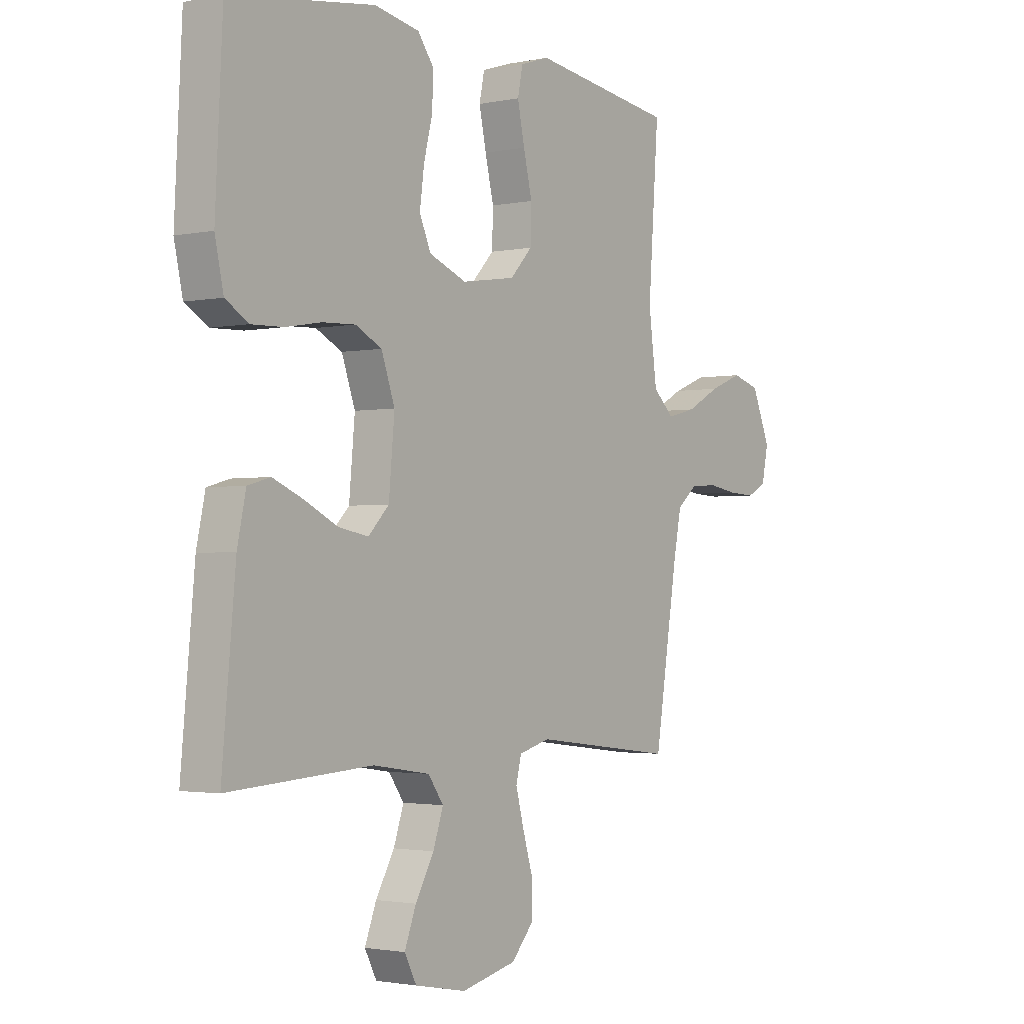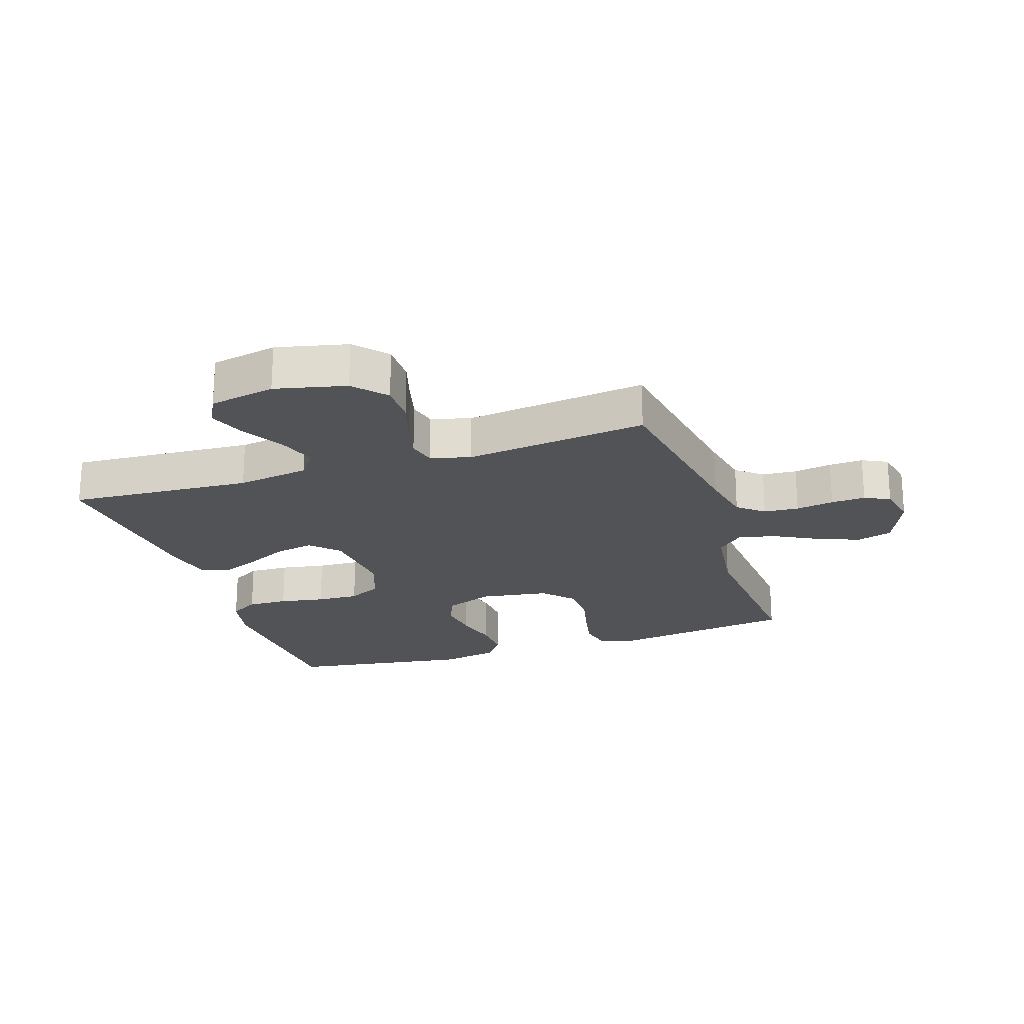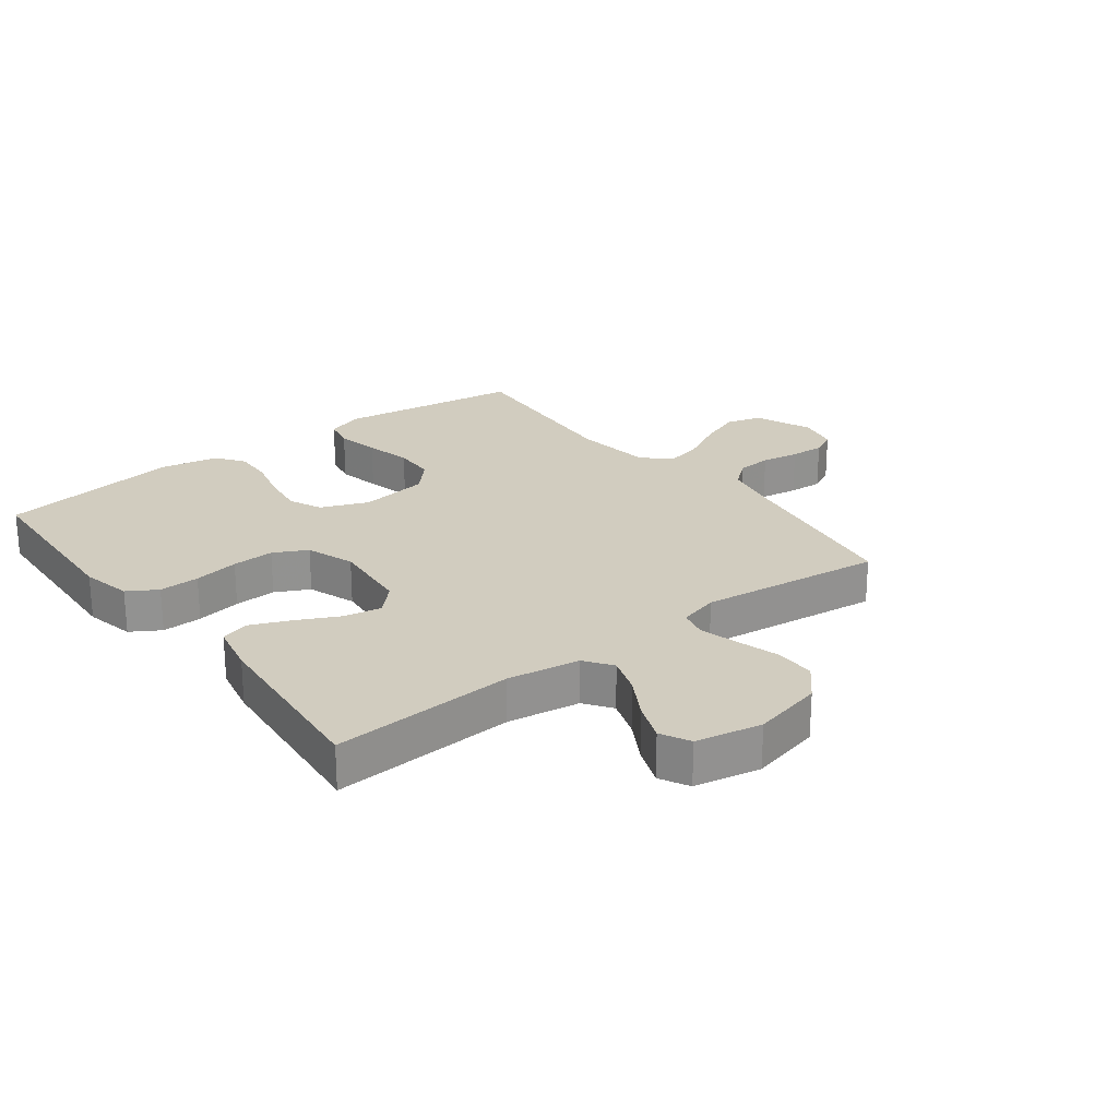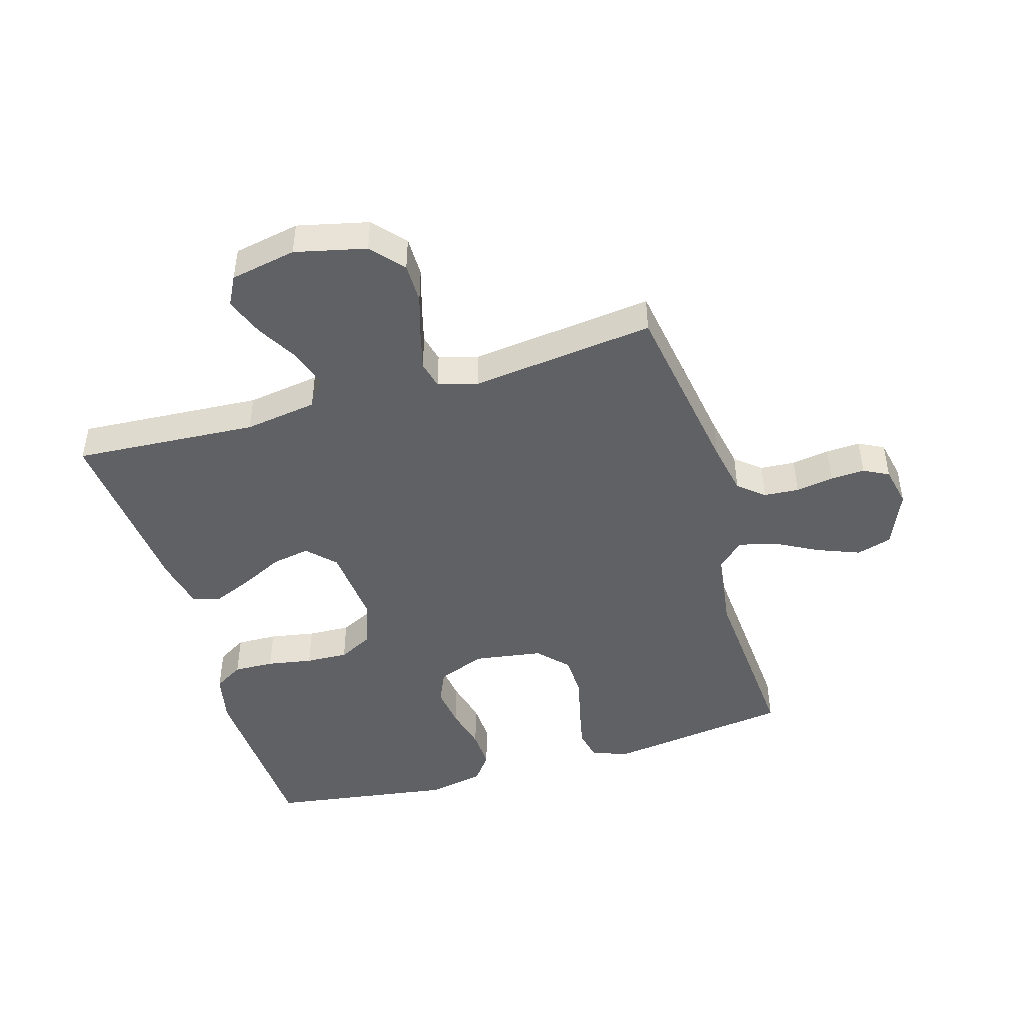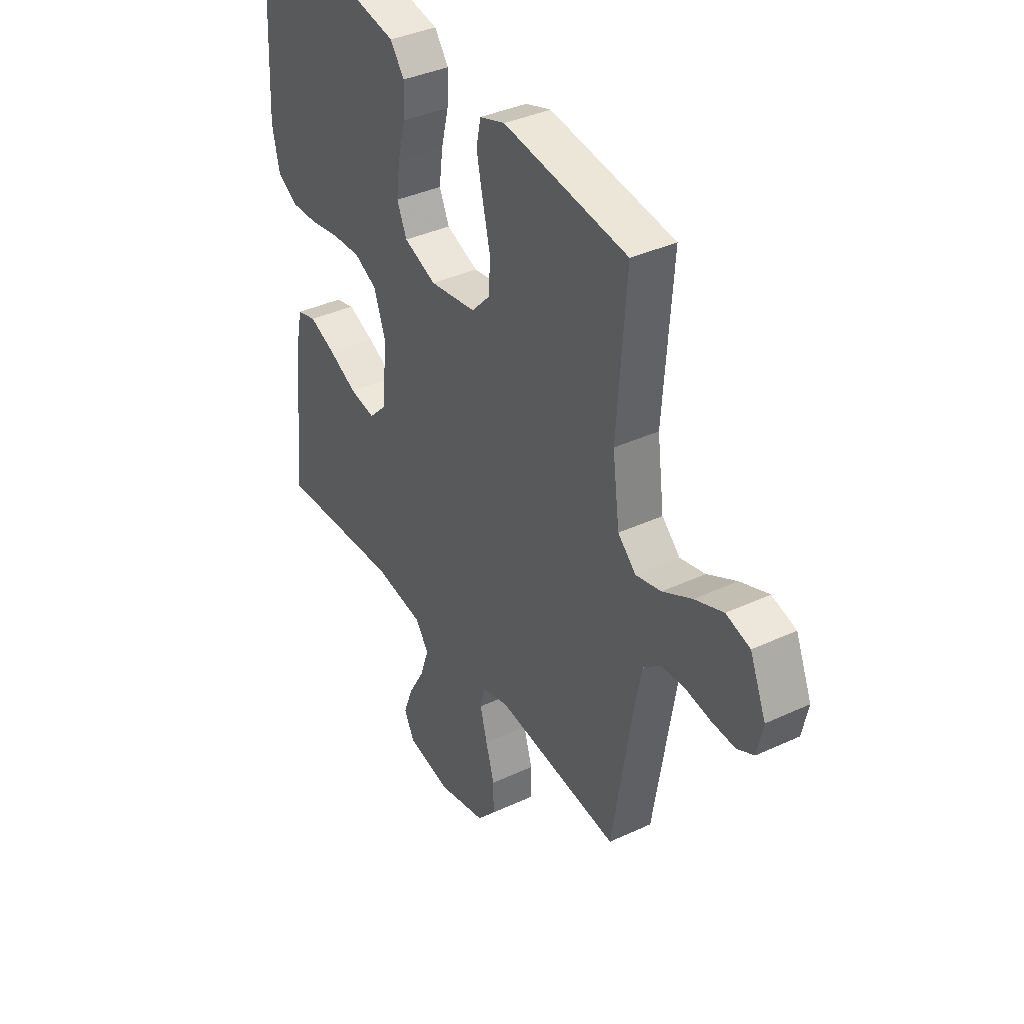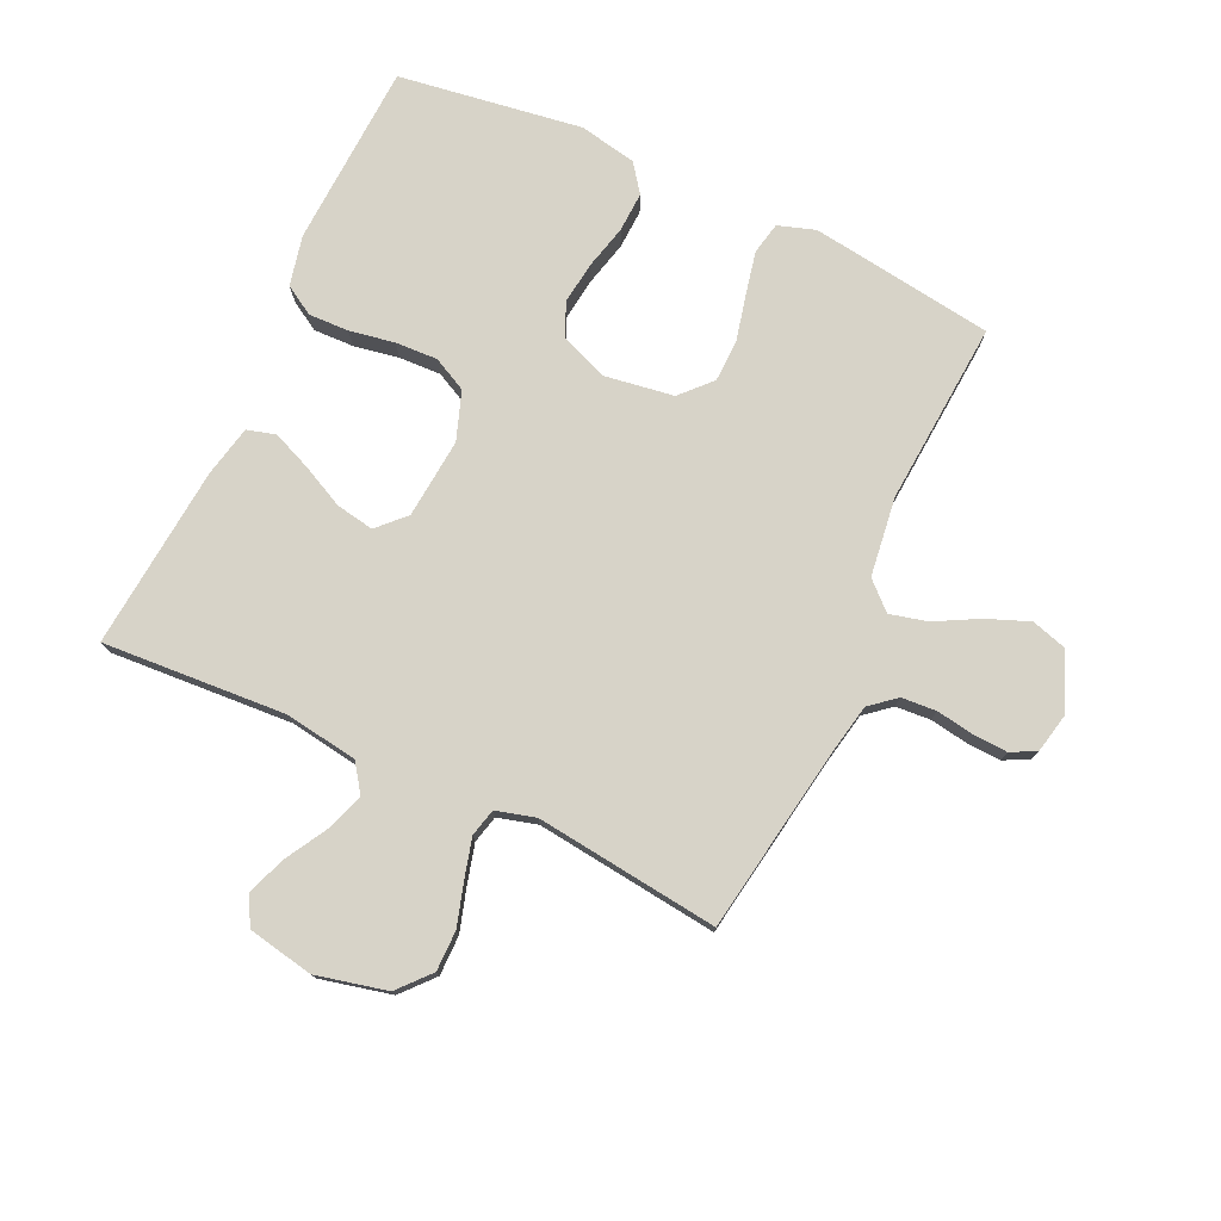
<metadata>
{"format":"obj","ext":"obj","renderer":"f3d","projection":"perspective","resolution":1024,"background":"white","views":[{"elev":-2.0,"azim":126.2,"up":"+Z"},{"elev":-21.8,"azim":-161.7,"up":"+Y"},{"elev":24.1,"azim":142.7,"up":"+Y"},{"elev":-46.0,"azim":-163.6,"up":"+Y"},{"elev":37.8,"azim":-120.7,"up":"+Z"},{"elev":76.7,"azim":-155.1,"up":"+Y"}]}
</metadata>
<code>
v 0.5 0.07 0.5
v 0.515 0.07 0.2
v 0.497 0.07 0.118
v 0.449 0.07 0.089
v 0.383 0.07 0.091
v 0.309 0.07 0.104
v 0.24 0.07 0.107
v 0.185 0.07 0.079
v 0.157 0.07 0
v 0.169 0.07 -0.131
v 0.212 0.07 -0.175
v 0.274 0.07 -0.164
v 0.343 0.07 -0.13
v 0.407 0.07 -0.103
v 0.454 0.07 -0.116
v 0.472 0.07 -0.2
v 0.5 0.07 -0.5
v 0.2 0.07 -0.481
v 0.081 0.07 -0.499
v 0.049 0.07 -0.544
v 0.07 0.07 -0.606
v 0.109 0.07 -0.674
v 0.133 0.07 -0.737
v 0.108 0.07 -0.785
v 0 0.07 -0.806
v -0.116 0.07 -0.779
v -0.162 0.07 -0.727
v -0.162 0.07 -0.661
v -0.141 0.07 -0.591
v -0.124 0.07 -0.527
v -0.135 0.07 -0.482
v -0.2 0.07 -0.464
v -0.5 0.07 -0.5
v -0.548 0.07 -0.2
v -0.565 0.07 -0.113
v -0.607 0.07 -0.078
v -0.664 0.07 -0.074
v -0.726 0.07 -0.084
v -0.782 0.07 -0.087
v -0.823 0.07 -0.066
v -0.837 0.07 0
v -0.798 0.07 0.093
v -0.74 0.07 0.11
v -0.671 0.07 0.083
v -0.6 0.07 0.045
v -0.539 0.07 0.03
v -0.495 0.07 0.071
v -0.478 0.07 0.2
v -0.5 0.07 0.5
v -0.2 0.07 0.542
v -0.139 0.07 0.522
v -0.128 0.07 0.47
v -0.143 0.07 0.4
v -0.161 0.07 0.324
v -0.159 0.07 0.255
v -0.113 0.07 0.206
v 0 0.07 0.189
v 0.078 0.07 0.22
v 0.102 0.07 0.274
v 0.093 0.07 0.343
v 0.075 0.07 0.415
v 0.072 0.07 0.48
v 0.106 0.07 0.526
v 0.2 0.07 0.544
v 0.5 0 0.5
v 0.515 0 0.2
v 0.497 0 0.118
v 0.449 0 0.089
v 0.383 0 0.091
v 0.309 0 0.104
v 0.24 0 0.107
v 0.185 0 0.079
v 0.157 0 0
v 0.169 0 -0.131
v 0.212 0 -0.175
v 0.274 0 -0.164
v 0.343 0 -0.13
v 0.407 0 -0.103
v 0.454 0 -0.116
v 0.472 0 -0.2
v 0.5 0 -0.5
v 0.2 0 -0.481
v 0.081 0 -0.499
v 0.049 0 -0.544
v 0.07 0 -0.606
v 0.109 0 -0.674
v 0.133 0 -0.737
v 0.108 0 -0.785
v 0 0 -0.806
v -0.116 0 -0.779
v -0.162 0 -0.727
v -0.162 0 -0.661
v -0.141 0 -0.591
v -0.124 0 -0.527
v -0.135 0 -0.482
v -0.2 0 -0.464
v -0.5 0 -0.5
v -0.548 0 -0.2
v -0.565 0 -0.113
v -0.607 0 -0.078
v -0.664 0 -0.074
v -0.726 0 -0.084
v -0.782 0 -0.087
v -0.823 0 -0.066
v -0.837 0 0
v -0.798 0 0.093
v -0.74 0 0.11
v -0.671 0 0.083
v -0.6 0 0.045
v -0.539 0 0.03
v -0.495 0 0.071
v -0.478 0 0.2
v -0.5 0 0.5
v -0.2 0 0.542
v -0.139 0 0.522
v -0.128 0 0.47
v -0.143 0 0.4
v -0.161 0 0.324
v -0.159 0 0.255
v -0.113 0 0.206
v 0 0 0.189
v 0.078 0 0.22
v 0.102 0 0.274
v 0.093 0 0.343
v 0.075 0 0.415
v 0.072 0 0.48
v 0.106 0 0.526
v 0.2 0 0.544
f 4 5 6
f 3 4 6
f 2 3 6
f 1 2 6
f 64 1 6
f 63 64 6
f 62 63 6
f 61 62 6
f 60 61 6
f 59 60 6 7
f 58 59 7 8
f 57 58 8 9
f 56 57 9 10
f 55 56 10
f 52 53 54
f 51 52 54
f 50 51 54
f 49 50 54
f 48 49 54
f 47 48 54 55
f 46 47 55 10
f 43 44 45
f 42 43 45
f 41 42 45
f 40 41 45
f 39 40 45
f 38 39 45
f 37 38 45
f 36 37 45 46
f 46 10 11
f 36 46 11
f 35 36 11
f 32 33 34
f 34 35 11
f 32 34 11
f 31 32 11
f 27 28 29
f 26 27 29
f 25 26 29
f 24 25 29
f 23 24 29
f 22 23 29
f 21 22 29
f 20 21 29 30
f 31 11 12
f 30 31 12
f 20 30 12
f 19 20 12
f 16 17 18
f 16 18 19
f 15 16 19
f 14 15 19
f 13 14 19
f 12 13 19
f 70 69 68
f 70 68 67
f 70 67 66
f 70 66 65
f 70 65 128
f 70 128 127
f 70 127 126
f 70 126 125
f 70 125 124
f 71 70 124 123
f 72 71 123 122
f 73 72 122 121
f 74 73 121 120
f 74 120 119
f 118 117 116
f 118 116 115
f 118 115 114
f 118 114 113
f 118 113 112
f 119 118 112 111
f 74 119 111 110
f 109 108 107
f 109 107 106
f 109 106 105
f 109 105 104
f 109 104 103
f 109 103 102
f 109 102 101
f 110 109 101 100
f 75 74 110
f 75 110 100
f 75 100 99
f 98 97 96
f 75 99 98
f 75 98 96
f 75 96 95
f 93 92 91
f 93 91 90
f 93 90 89
f 93 89 88
f 93 88 87
f 93 87 86
f 93 86 85
f 94 93 85 84
f 76 75 95
f 76 95 94
f 76 94 84
f 76 84 83
f 82 81 80
f 83 82 80
f 83 80 79
f 83 79 78
f 83 78 77
f 83 77 76
f 1 65 66 2
f 2 66 67 3
f 3 67 68 4
f 4 68 69 5
f 5 69 70 6
f 6 70 71 7
f 7 71 72 8
f 8 72 73 9
f 9 73 74 10
f 10 74 75 11
f 11 75 76 12
f 12 76 77 13
f 13 77 78 14
f 14 78 79 15
f 15 79 80 16
f 16 80 81 17
f 17 81 82 18
f 18 82 83 19
f 19 83 84 20
f 20 84 85 21
f 21 85 86 22
f 22 86 87 23
f 23 87 88 24
f 24 88 89 25
f 25 89 90 26
f 26 90 91 27
f 27 91 92 28
f 28 92 93 29
f 29 93 94 30
f 30 94 95 31
f 31 95 96 32
f 32 96 97 33
f 33 97 98 34
f 34 98 99 35
f 35 99 100 36
f 36 100 101 37
f 37 101 102 38
f 38 102 103 39
f 39 103 104 40
f 40 104 105 41
f 41 105 106 42
f 42 106 107 43
f 43 107 108 44
f 44 108 109 45
f 45 109 110 46
f 46 110 111 47
f 47 111 112 48
f 48 112 113 49
f 49 113 114 50
f 50 114 115 51
f 51 115 116 52
f 52 116 117 53
f 53 117 118 54
f 54 118 119 55
f 55 119 120 56
f 56 120 121 57
f 57 121 122 58
f 58 122 123 59
f 59 123 124 60
f 60 124 125 61
f 61 125 126 62
f 62 126 127 63
f 63 127 128 64
f 64 128 65 1

</code>
